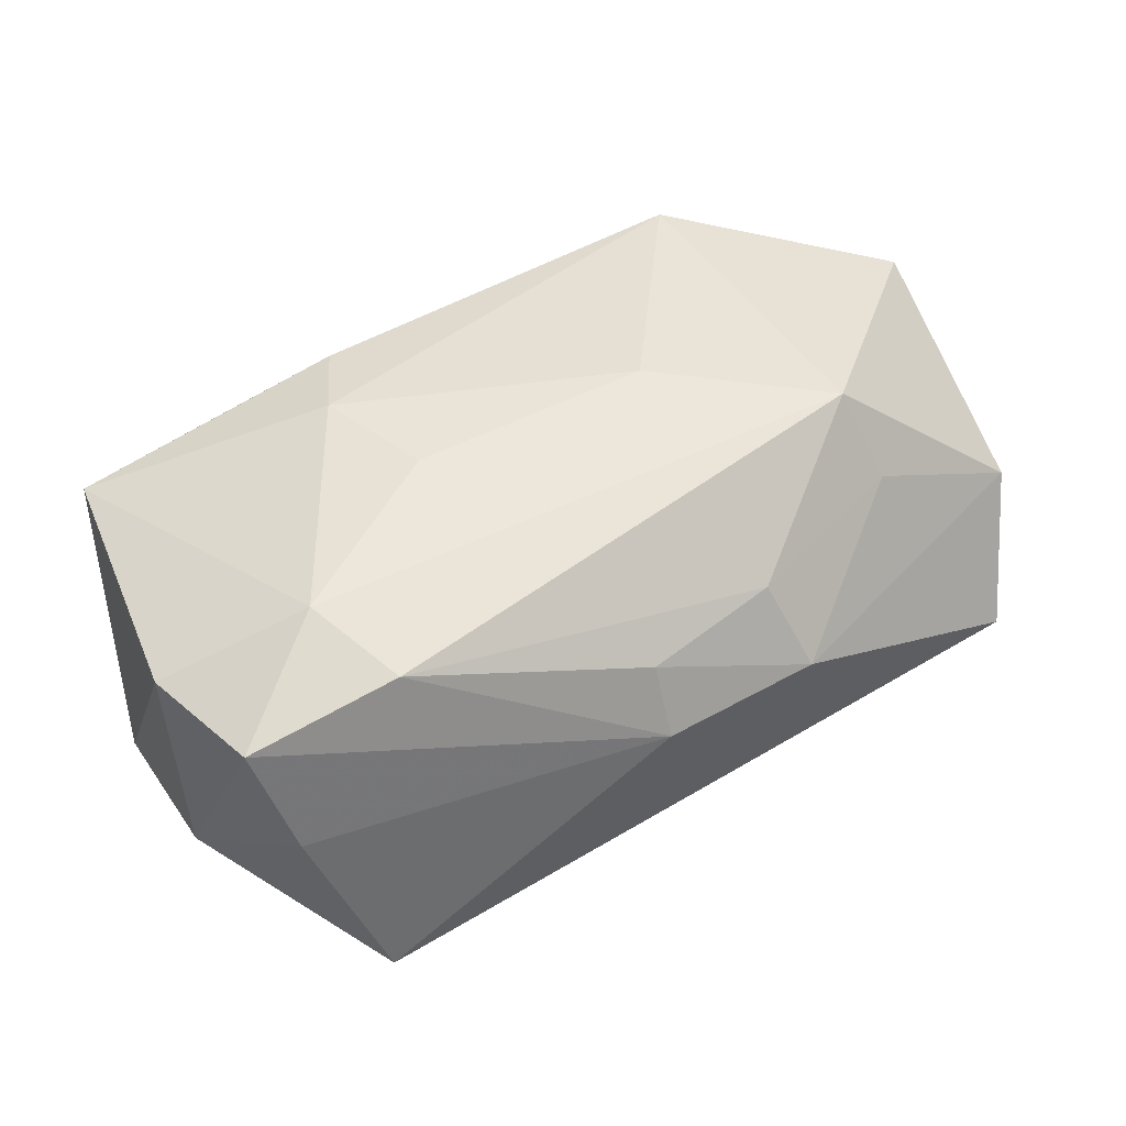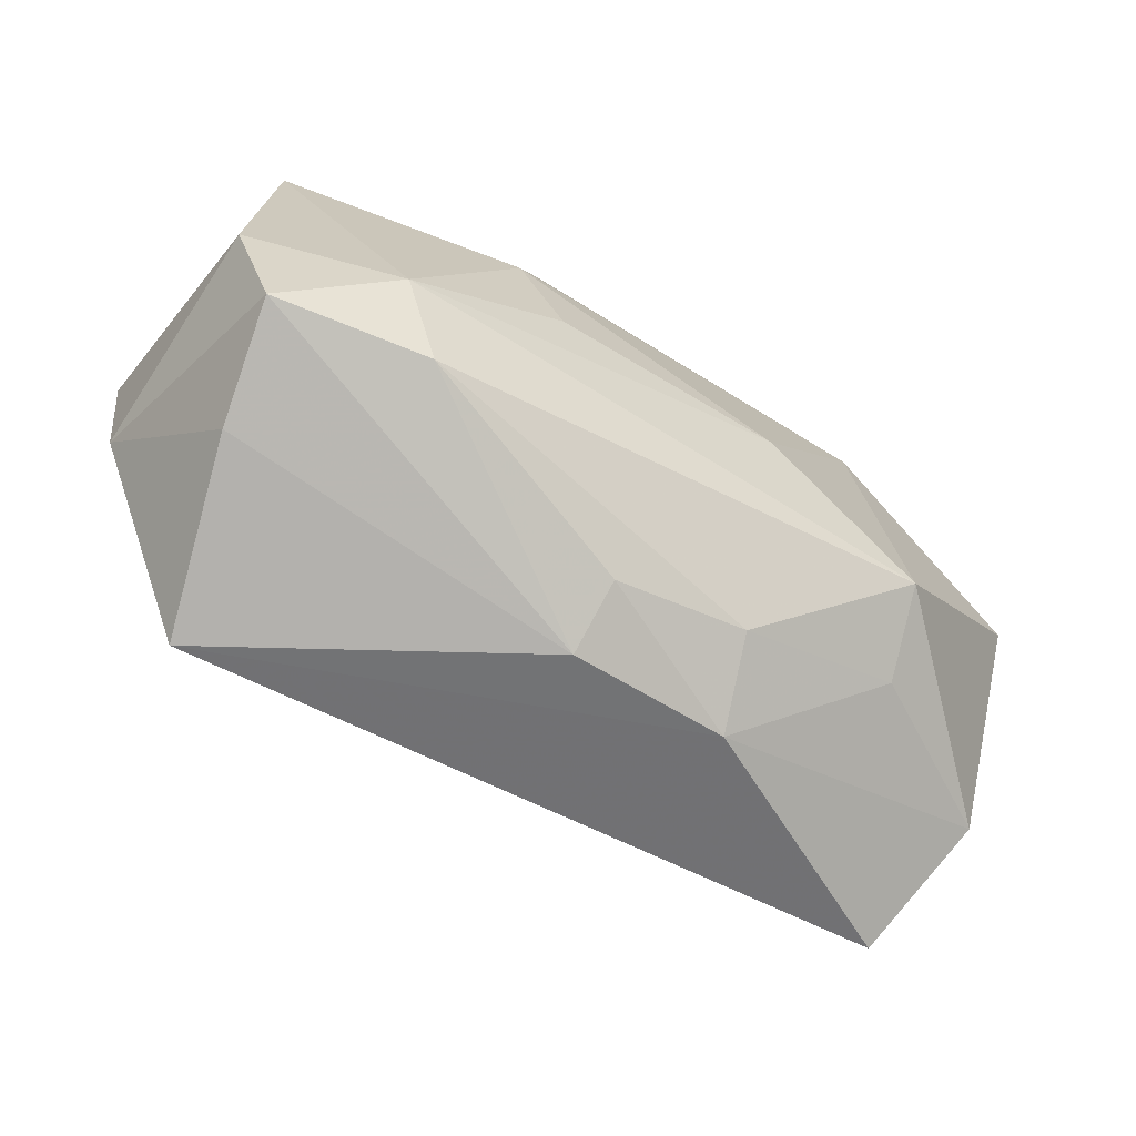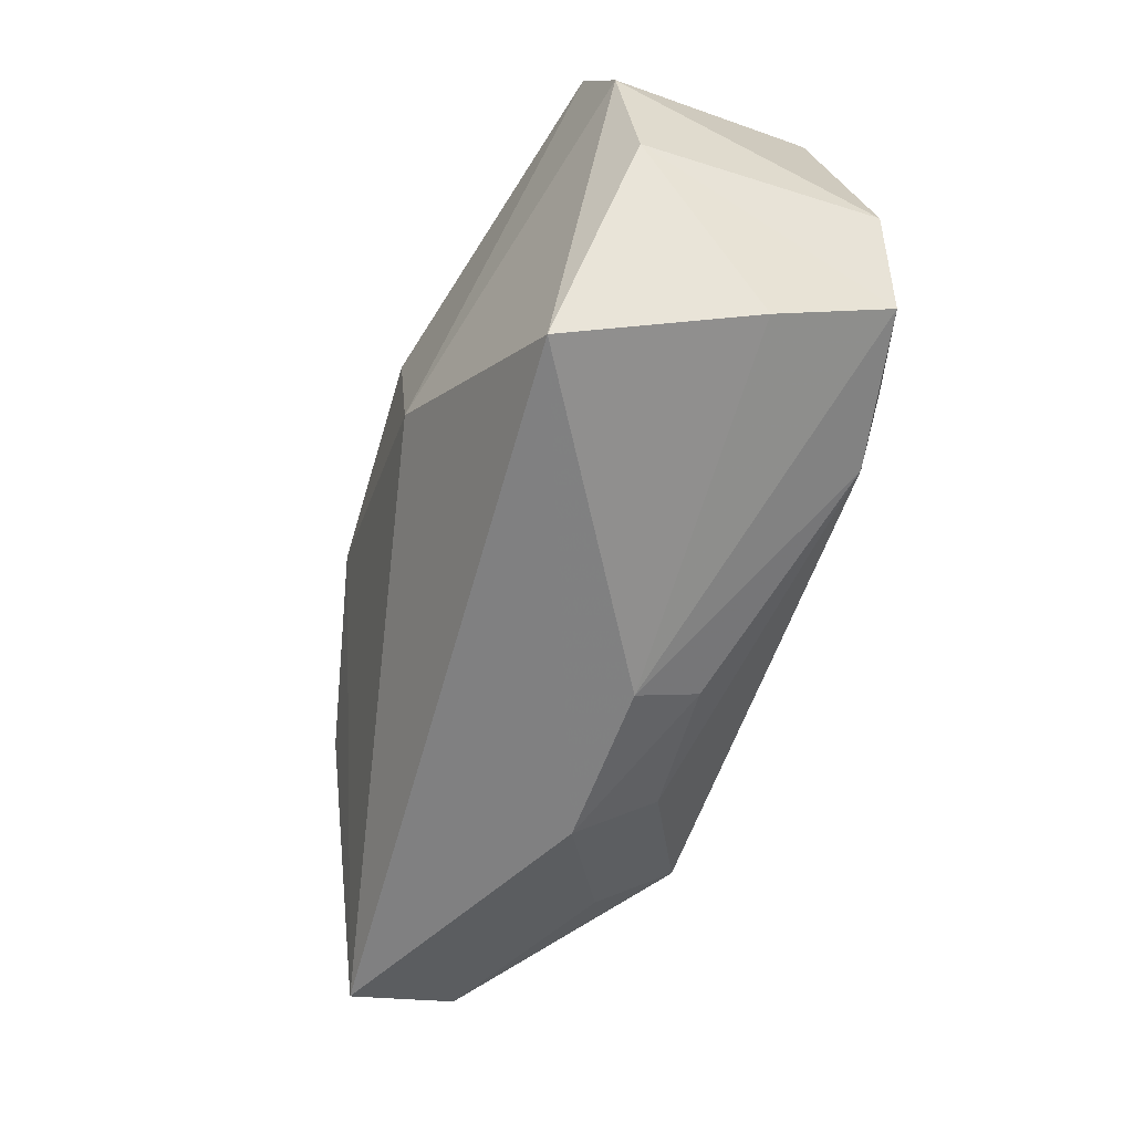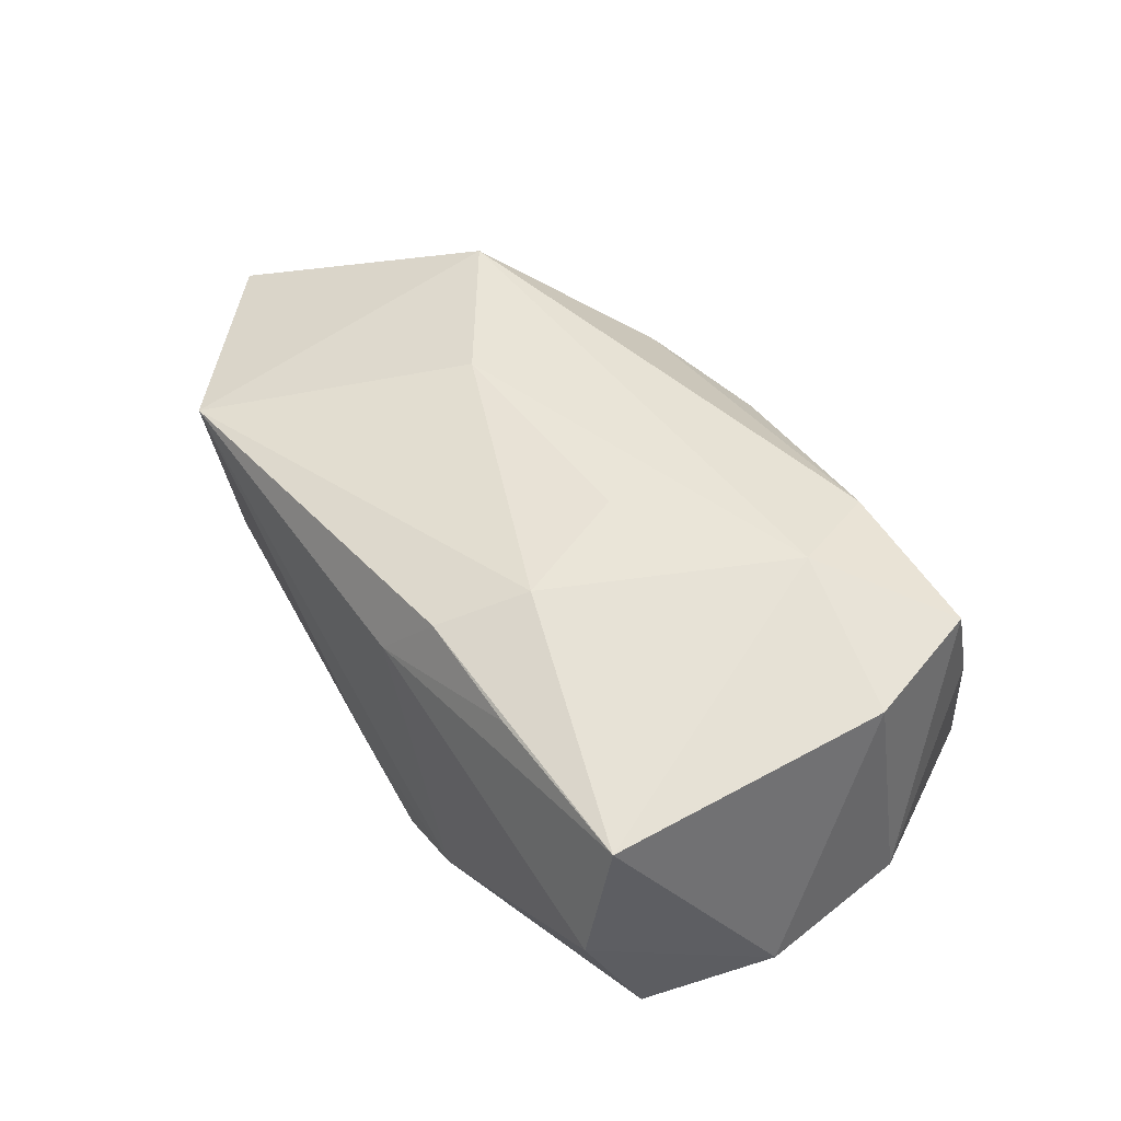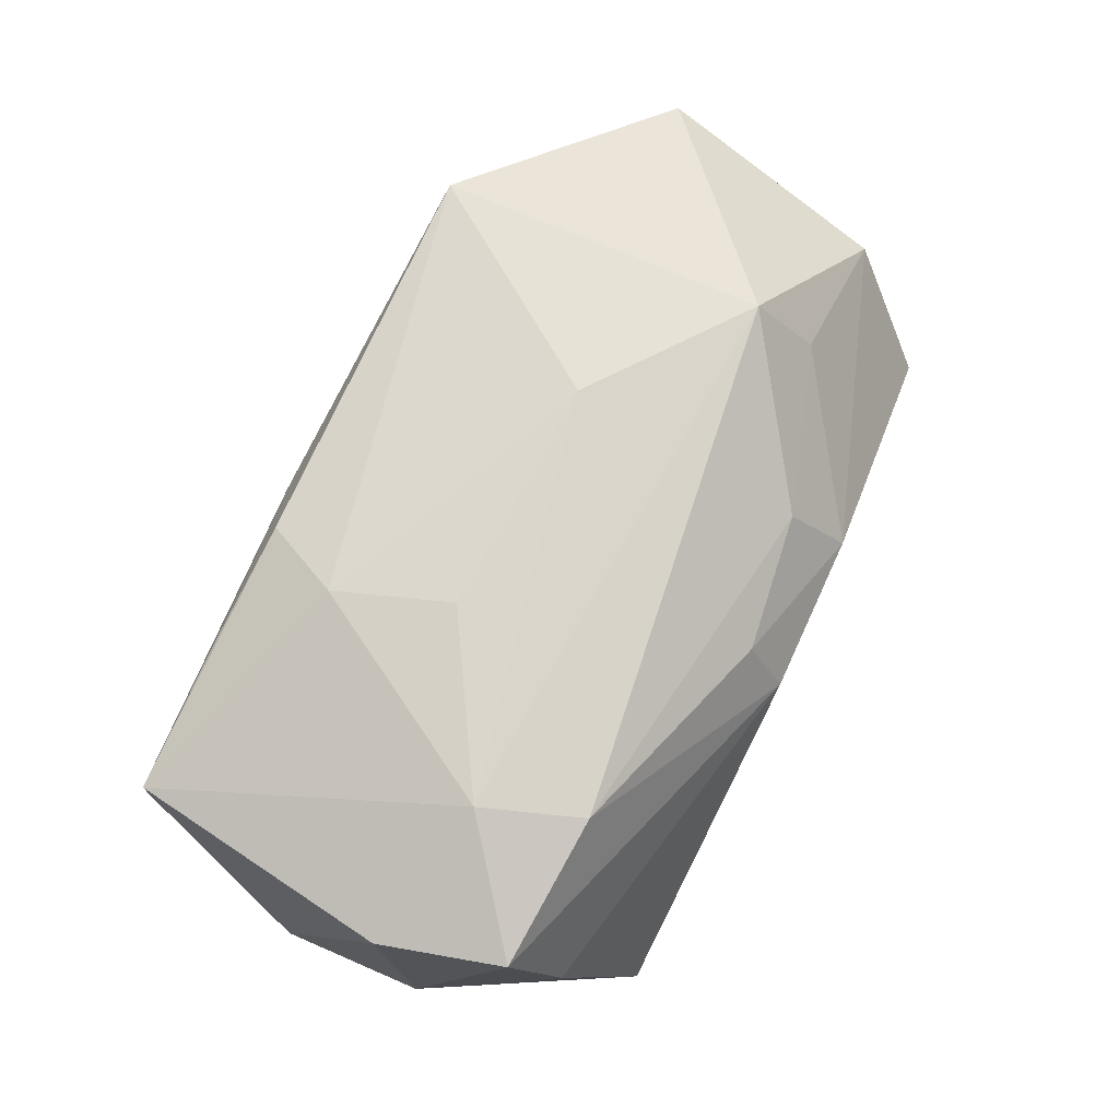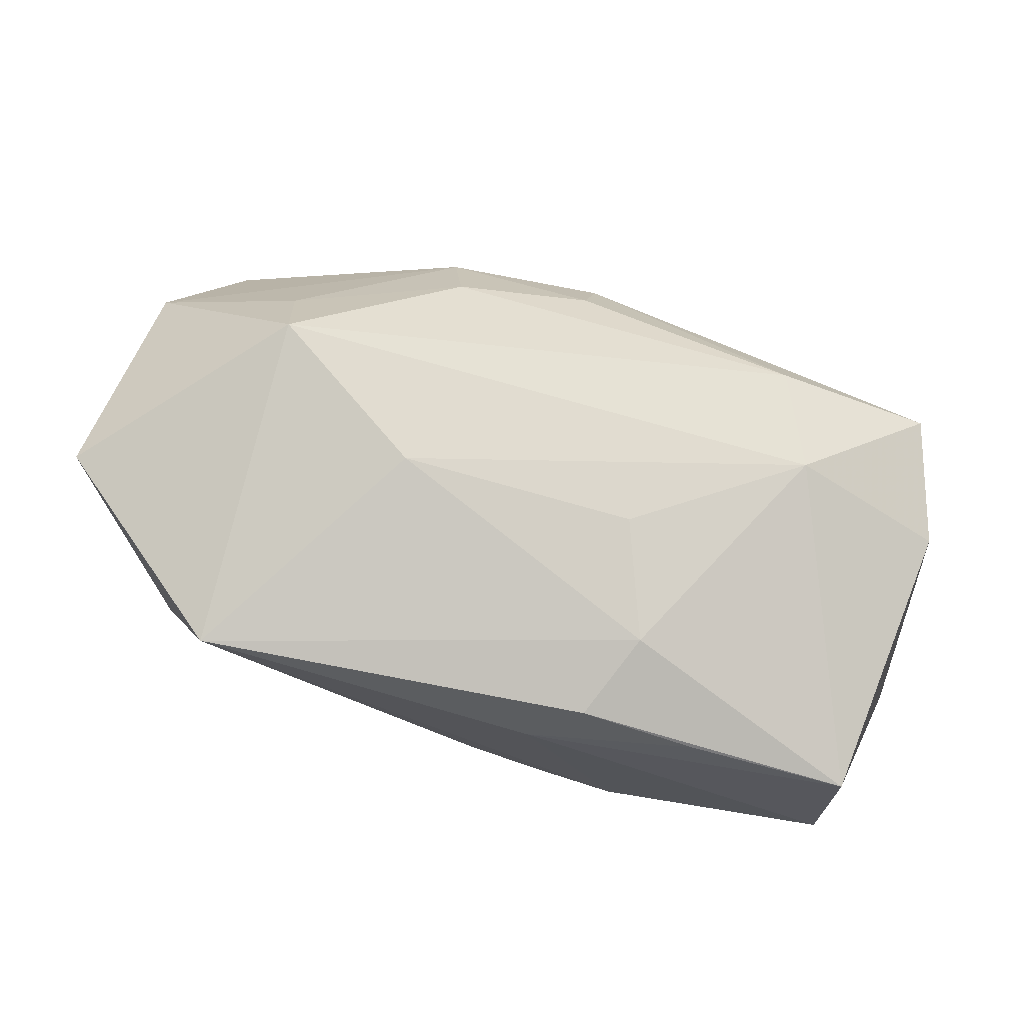
<metadata>
{"format":"obj","ext":"obj","renderer":"f3d","projection":"perspective","resolution":1024,"background":"white","views":[{"elev":53.9,"azim":-29.1,"up":"+Z"},{"elev":-60.4,"azim":-31.8,"up":"+Y"},{"elev":-61.8,"azim":-107.8,"up":"+Y"},{"elev":44.8,"azim":-124.9,"up":"+Z"},{"elev":74.0,"azim":-62.8,"up":"+Z"},{"elev":72.9,"azim":-165.1,"up":"+Z"}]}
</metadata>
<code>
v 0.03732 -0.02155 -0.008904
v -0.02429 -0.006702 0.01786
v -0.005632 0.02217 0.008639
v 0.03494 0.01511 -0.0129
v 0.02721 -0.01322 0.01019
v -0.02047 0.02011 0.01199
v -0.01433 0.02221 -0.01071
v 0.00903 0.002802 -0.01901
v -0.03728 -0.004107 0.01306
v 0.04037 -0.001034 -0.0002012
v -0.0136 0.01273 0.01641
v -0.0003242 -0.02067 0.009956
v -0.0005648 -0.02413 0.004229
v 0.02534 0.02218 0.01241
v -0.0103 0.01997 0.0139
v -0.02757 -0.02413 -0.01151
v -0.03884 0.005927 -0.009477
v 0.0112 0.002036 0.01786
v -6.511e-05 0.01847 -0.01439
v -0.02068 -0.01532 0.01653
v 0.0001706 0.02169 -0.00863
v -0.03503 0.01677 -0.01096
v -0.009959 0.002459 0.01786
v 0.02482 -0.002806 -0.01533
v 0.03748 -0.008839 -0.009659
v -0.007591 0.00904 -0.01905
v -0.03405 -0.0148 0.01432
v 0.01181 -0.01867 0.01062
v -0.03806 -0.006941 -0.007451
v -0.006933 0.02139 -0.01354
v 0.02554 -0.008139 0.01705
v -0.01134 -0.008887 -0.01862
v -0.03206 -0.01867 0.004454
v -0.03456 0.01973 0.00997
v 0.01386 -0.02352 0.0037
v -0.0341 0.02184 -0.001036
v 0.042 -0.01299 0.001388
v 0.0427 0.007668 0.01034
f 31 14 18
f 16 17 32
f 1 16 32
f 24 4 1
f 3 14 7
f 32 17 22
f 22 26 32
f 6 3 34
f 2 31 18
f 38 4 14
f 38 31 37
f 14 31 38
f 7 14 21
f 14 4 21
f 8 4 24
f 26 4 8
f 32 26 8
f 8 1 32
f 24 1 8
f 30 22 7
f 26 22 30
f 7 21 30
f 30 21 4
f 17 16 29
f 25 4 37
f 37 1 25
f 25 1 4
f 35 1 37
f 16 1 35
f 36 22 17
f 17 34 36
f 7 22 36
f 36 3 7
f 36 34 3
f 27 2 9
f 9 2 34
f 9 34 17
f 9 29 27
f 17 29 9
f 34 2 11
f 18 14 11
f 37 4 10
f 10 38 37
f 4 38 10
f 19 4 26
f 26 30 19
f 19 30 4
f 27 29 33
f 33 29 16
f 37 31 5
f 5 35 37
f 20 2 27
f 31 2 20
f 23 2 18
f 18 11 23
f 23 11 2
f 15 11 14
f 14 3 15
f 15 3 6
f 6 34 15
f 34 11 15
f 31 20 28
f 28 5 31
f 35 5 28
f 16 35 13
f 13 33 16
f 27 33 13
f 13 20 27
f 12 28 20
f 20 13 12
f 35 28 12
f 12 13 35

</code>
